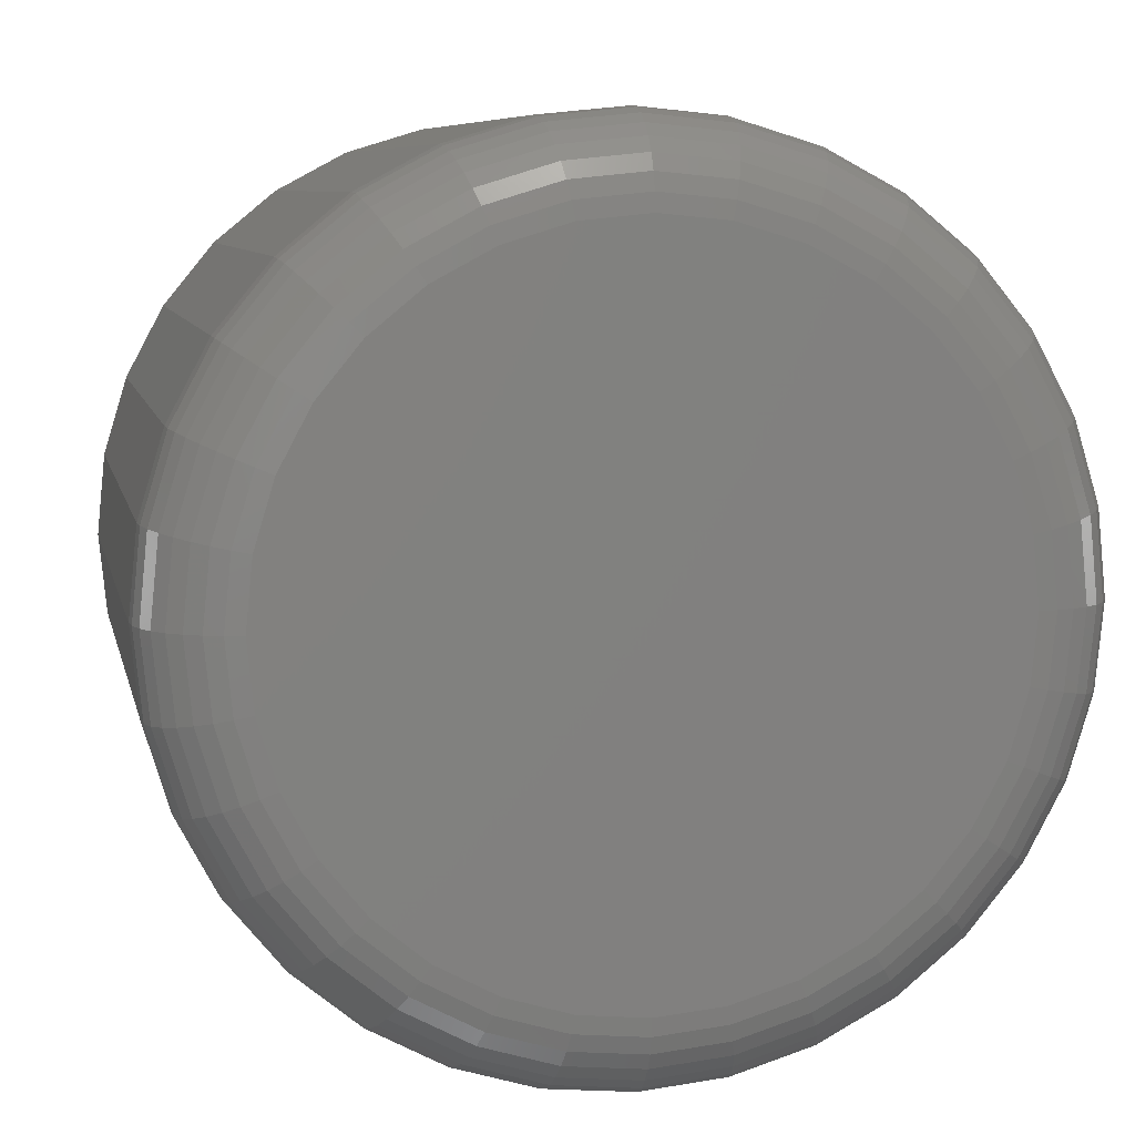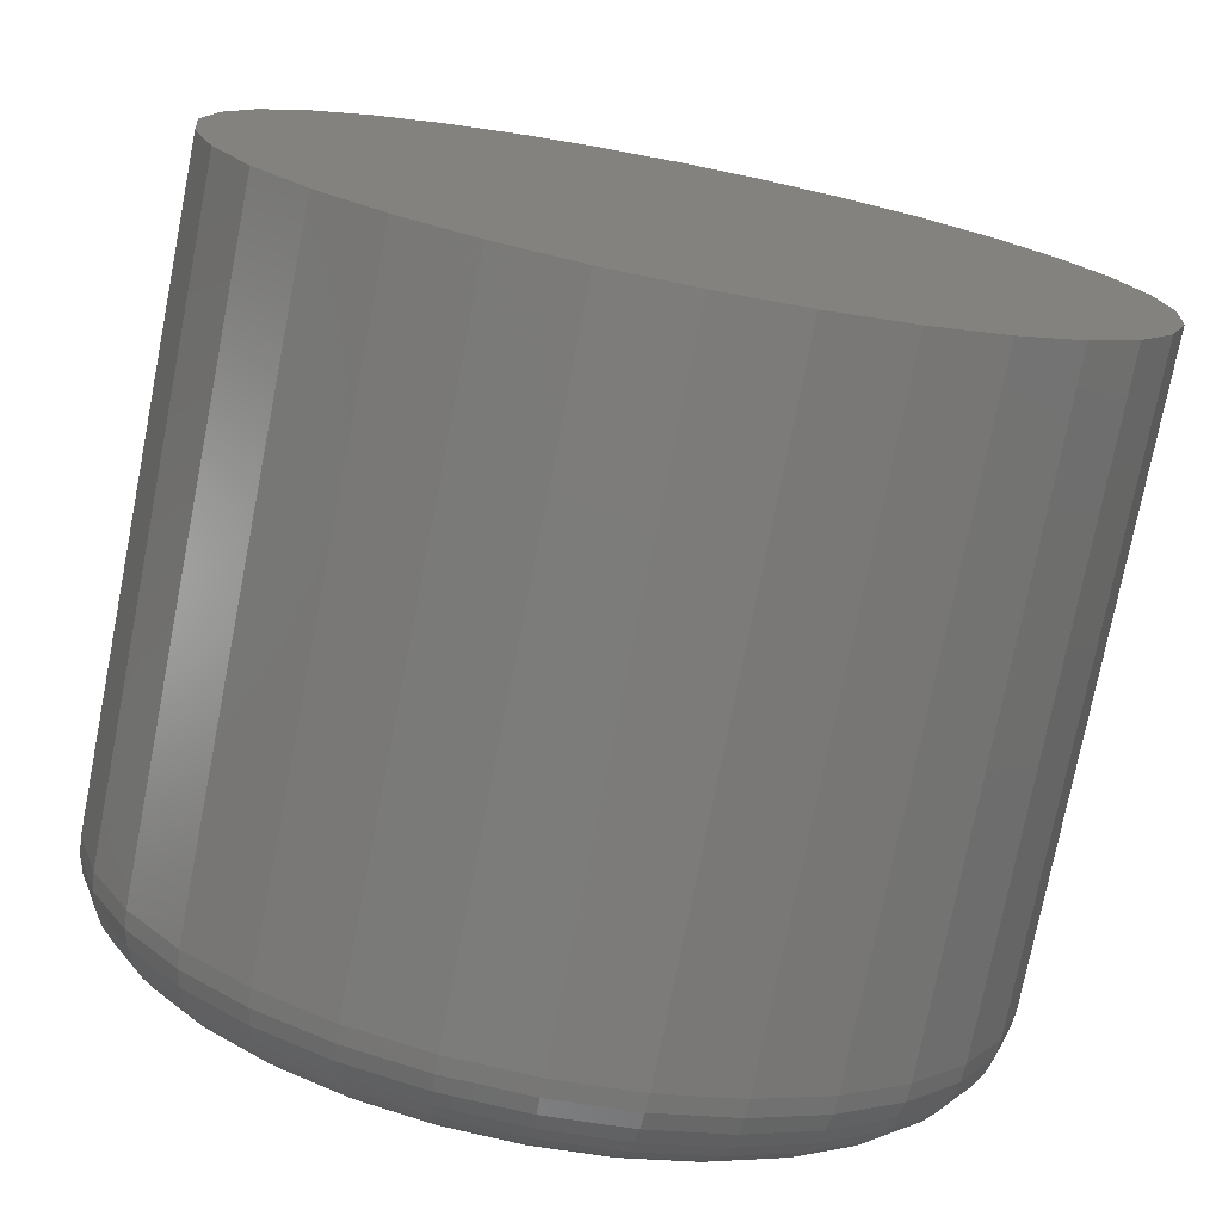
<metadata>
{"format":"stl","ext":"stl","renderer":"f3d","projection":"perspective","resolution":1024,"background":"white","views":[{"elev":7.6,"azim":-11.6,"up":"+Z"},{"elev":-75.6,"azim":168.9,"up":"+Z"}]}
</metadata>
<code>
# stl→obj: 320 verts, 636 faces
v -0.01002 -0.0625 0.05823
v 0.01315 -0.0625 0.05823
v 0.001563 -0.0625 0.05937
v -0.02116 -0.0625 0.05486
v 0.02428 -0.0625 0.05486
v -0.03142 -0.0625 0.04937
v 0.03455 -0.0625 0.04937
v -0.04042 -0.0625 0.04198
v 0.04355 -0.0625 0.04198
v -0.04781 -0.0625 0.03299
v 0.05093 -0.0625 0.03299
v -0.05329 -0.0625 0.02272
v 0.05642 -0.0625 0.02272
v 0.05642 -0.0625 -0.02272
v -0.04781 -0.0625 -0.03299
v 0.05093 -0.0625 -0.03299
v -0.04042 -0.0625 -0.04198
v 0.04355 -0.0625 -0.04198
v -0.03142 -0.0625 -0.04937
v 0.03455 -0.0625 -0.04937
v -0.02116 -0.0625 -0.05486
v 0.02428 -0.0625 -0.05486
v -0.01002 -0.0625 -0.05823
v 0.01315 -0.0625 -0.05823
v 0.001563 -0.0625 -0.05937
v 0.0598 -0.0625 0.01158
v -0.05667 -0.0625 0.01158
v 0.06094 -0.0625 -8.638e-17
v -0.05781 -0.0625 4.818e-17
v 0.0598 -0.0625 -0.01158
v -0.05667 -0.0625 -0.01158
v -0.05329 -0.0625 -0.02272
v 0.07656 0.0625 -1.378e-17
v 0.07656 -0.04688 -9.876e-17
v 0.07512 0.0625 -0.01463
v 0.07512 -0.04688 -0.01463
v 0.07085 0.0625 -0.0287
v 0.07085 -0.04688 -0.0287
v 0.06392 0.0625 -0.04167
v 0.06392 -0.04688 -0.04167
v 0.0546 0.0625 -0.05303
v 0.0546 -0.04688 -0.05303
v 0.04323 0.0625 -0.06236
v 0.04323 -0.04688 -0.06236
v 0.03026 0.0625 -0.06929
v 0.03026 -0.04688 -0.06929
v 0.01619 0.0625 -0.07356
v 0.01619 -0.04688 -0.07356
v 0.001563 0.0625 -0.075
v 0.001563 -0.04688 -0.075
v -0.01307 0.0625 -0.07356
v -0.01307 -0.04688 -0.07356
v -0.02714 0.0625 -0.06929
v -0.02714 -0.04688 -0.06929
v -0.04011 0.0625 -0.06236
v -0.04011 -0.04688 -0.06236
v -0.05147 0.0625 -0.05303
v -0.05147 -0.04688 -0.05303
v -0.0608 0.0625 -0.04167
v -0.0608 -0.04688 -0.04167
v -0.06773 0.0625 -0.0287
v -0.06773 -0.04688 -0.0287
v -0.072 0.0625 -0.01463
v -0.072 -0.04688 -0.01463
v -0.07344 0.0625 4.592e-18
v -0.07344 -0.04688 4.592e-18
v -0.072 0.0625 0.01463
v -0.072 -0.04688 0.01463
v -0.06773 0.0625 0.0287
v -0.06773 -0.04688 0.0287
v -0.0608 0.0625 0.04167
v -0.0608 -0.04688 0.04167
v -0.05147 0.0625 0.05303
v -0.05147 -0.04688 0.05303
v -0.04011 0.0625 0.06236
v -0.04011 -0.04688 0.06236
v -0.02714 0.0625 0.06929
v -0.02714 -0.04688 0.06929
v -0.01307 0.0625 0.07356
v -0.01307 -0.04688 0.07356
v 0.001563 0.0625 0.075
v 0.001563 -0.04688 0.075
v 0.01619 0.0625 0.07356
v 0.01619 -0.04688 0.07356
v 0.03026 0.0625 0.06929
v 0.03026 -0.04688 0.06929
v 0.04323 0.0625 0.06236
v 0.04323 -0.04688 0.06236
v 0.0546 0.0625 0.05303
v 0.0546 -0.04688 0.05303
v 0.06392 0.0625 0.04167
v 0.06392 -0.04688 0.04167
v 0.07085 0.0625 0.0287
v 0.07085 -0.04688 0.0287
v 0.07512 0.0625 0.01463
v 0.07512 -0.04688 0.01463
v -0.06086 -0.0622 2.776e-17
v -0.05966 -0.0622 0.01218
v -0.06379 -0.06131 2.776e-17
v -0.06254 -0.06131 0.01275
v -0.06649 -0.05987 2.776e-17
v -0.06519 -0.05987 0.01328
v -0.06886 -0.05792 3.123e-17
v -0.06751 -0.05792 0.01374
v -0.0708 -0.05556 2.776e-17
v -0.06941 -0.05556 0.01412
v -0.07225 -0.05285 3.469e-17
v -0.07083 -0.05285 0.0144
v -0.07314 -0.04992 4.163e-17
v -0.0717 -0.04992 0.01457
v 0.06279 -0.0622 0.01218
v 0.06399 -0.0622 -1.145e-16
v 0.06566 -0.06131 0.01275
v 0.06692 -0.06131 -1.145e-16
v 0.06831 -0.05987 0.01328
v 0.06962 -0.05987 -1.18e-16
v 0.07063 -0.05792 0.01374
v 0.07199 -0.05792 -1.249e-16
v 0.07254 -0.05556 0.01412
v 0.07393 -0.05556 -1.318e-16
v 0.07395 -0.05285 0.0144
v 0.07537 -0.05285 -1.388e-16
v 0.07483 -0.04992 0.01457
v 0.07626 -0.04992 -1.318e-16
v 0.05923 -0.0622 0.02389
v 0.06194 -0.06131 0.02501
v 0.06444 -0.05987 0.02604
v 0.06663 -0.05792 0.02695
v 0.06842 -0.05556 0.02769
v 0.06975 -0.05285 0.02825
v 0.07058 -0.04992 0.02859
v 0.05347 -0.0622 0.03468
v 0.0559 -0.06131 0.03631
v 0.05815 -0.05987 0.03781
v 0.06012 -0.05792 0.03913
v 0.06173 -0.05556 0.0402
v 0.06293 -0.05285 0.04101
v 0.06367 -0.04992 0.0415
v 0.0457 -0.0622 0.04414
v 0.04778 -0.06131 0.04621
v 0.04969 -0.05987 0.04812
v 0.05136 -0.05792 0.0498
v 0.05273 -0.05556 0.05117
v 0.05375 -0.05285 0.05219
v 0.05438 -0.04992 0.05282
v 0.03624 -0.0622 0.0519
v 0.03787 -0.06131 0.05434
v 0.03937 -0.05987 0.05659
v 0.04069 -0.05792 0.05856
v 0.04177 -0.05556 0.06017
v 0.04257 -0.05285 0.06137
v 0.04306 -0.04992 0.06211
v 0.02545 -0.0622 0.05767
v 0.02657 -0.06131 0.06038
v 0.02761 -0.05987 0.06288
v 0.02851 -0.05792 0.06506
v 0.02926 -0.05556 0.06686
v 0.02981 -0.05285 0.06819
v 0.03015 -0.04992 0.06901
v 0.01374 -0.0622 0.06122
v 0.01431 -0.06131 0.0641
v 0.01484 -0.05987 0.06675
v 0.0153 -0.05792 0.06907
v 0.01568 -0.05556 0.07098
v 0.01596 -0.05285 0.07239
v 0.01614 -0.04992 0.07326
v 0.001563 -0.0622 0.06242
v 0.001563 -0.06131 0.06535
v 0.001563 -0.05987 0.06806
v 0.001563 -0.05792 0.07042
v 0.001563 -0.05556 0.07237
v 0.001563 -0.05285 0.07381
v 0.001563 -0.04992 0.0747
v -0.01062 -0.0622 0.06122
v -0.01119 -0.06131 0.0641
v -0.01171 -0.05987 0.06675
v -0.01218 -0.05792 0.06907
v -0.01256 -0.05556 0.07098
v -0.01284 -0.05285 0.07239
v -0.01301 -0.04992 0.07326
v -0.02233 -0.0622 0.05767
v -0.02345 -0.06131 0.06038
v -0.02448 -0.05987 0.06288
v -0.02539 -0.05792 0.06506
v -0.02613 -0.05556 0.06686
v -0.02668 -0.05285 0.06819
v -0.02702 -0.04992 0.06901
v -0.03312 -0.0622 0.0519
v -0.03475 -0.06131 0.05434
v -0.03625 -0.05987 0.05659
v -0.03756 -0.05792 0.05856
v -0.03864 -0.05556 0.06017
v -0.03944 -0.05285 0.06137
v -0.03994 -0.04992 0.06211
v -0.04258 -0.0622 0.04414
v -0.04465 -0.06131 0.04621
v -0.04656 -0.05987 0.04812
v -0.04823 -0.05792 0.0498
v -0.04961 -0.05556 0.05117
v -0.05063 -0.05285 0.05219
v -0.05126 -0.04992 0.05282
v -0.05034 -0.0622 0.03468
v -0.05278 -0.06131 0.03631
v -0.05502 -0.05987 0.03781
v -0.05699 -0.05792 0.03913
v -0.05861 -0.05556 0.0402
v -0.05981 -0.05285 0.04101
v -0.06055 -0.04992 0.0415
v -0.05611 -0.0622 0.02389
v -0.05882 -0.06131 0.02501
v -0.06131 -0.05987 0.02604
v -0.0635 -0.05792 0.02695
v -0.0653 -0.05556 0.02769
v -0.06663 -0.05285 0.02825
v -0.06745 -0.04992 0.02859
v 0.06279 -0.0622 -0.01218
v 0.06566 -0.06131 -0.01275
v 0.06831 -0.05987 -0.01328
v 0.07063 -0.05792 -0.01374
v 0.07254 -0.05556 -0.01412
v 0.07395 -0.05285 -0.0144
v 0.07483 -0.04992 -0.01457
v -0.05966 -0.0622 -0.01218
v -0.06254 -0.06131 -0.01275
v -0.06519 -0.05987 -0.01328
v -0.06751 -0.05792 -0.01374
v -0.06941 -0.05556 -0.01412
v -0.07083 -0.05285 -0.0144
v -0.0717 -0.04992 -0.01457
v -0.05611 -0.0622 -0.02389
v -0.05882 -0.06131 -0.02501
v -0.06131 -0.05987 -0.02604
v -0.0635 -0.05792 -0.02695
v -0.0653 -0.05556 -0.02769
v -0.06663 -0.05285 -0.02825
v -0.06745 -0.04992 -0.02859
v -0.05034 -0.0622 -0.03468
v -0.05278 -0.06131 -0.03631
v -0.05502 -0.05987 -0.03781
v -0.05699 -0.05792 -0.03913
v -0.05861 -0.05556 -0.0402
v -0.05981 -0.05285 -0.04101
v -0.06055 -0.04992 -0.0415
v -0.04258 -0.0622 -0.04414
v -0.04465 -0.06131 -0.04621
v -0.04656 -0.05987 -0.04812
v -0.04823 -0.05792 -0.0498
v -0.04961 -0.05556 -0.05117
v -0.05063 -0.05285 -0.05219
v -0.05126 -0.04992 -0.05282
v -0.03312 -0.0622 -0.0519
v -0.03475 -0.06131 -0.05434
v -0.03625 -0.05987 -0.05659
v -0.03756 -0.05792 -0.05856
v -0.03864 -0.05556 -0.06017
v -0.03944 -0.05285 -0.06137
v -0.03994 -0.04992 -0.06211
v -0.02233 -0.0622 -0.05767
v -0.02345 -0.06131 -0.06038
v -0.02448 -0.05987 -0.06288
v -0.02539 -0.05792 -0.06506
v -0.02613 -0.05556 -0.06686
v -0.02668 -0.05285 -0.06819
v -0.02702 -0.04992 -0.06901
v -0.01062 -0.0622 -0.06122
v -0.01119 -0.06131 -0.0641
v -0.01171 -0.05987 -0.06675
v -0.01218 -0.05792 -0.06907
v -0.01256 -0.05556 -0.07098
v -0.01284 -0.05285 -0.07239
v -0.01301 -0.04992 -0.07326
v 0.001563 -0.0622 -0.06242
v 0.001563 -0.06131 -0.06535
v 0.001563 -0.05987 -0.06806
v 0.001563 -0.05792 -0.07042
v 0.001563 -0.05556 -0.07237
v 0.001563 -0.05285 -0.07381
v 0.001563 -0.04992 -0.0747
v 0.01374 -0.0622 -0.06122
v 0.01431 -0.06131 -0.0641
v 0.01484 -0.05987 -0.06675
v 0.0153 -0.05792 -0.06907
v 0.01568 -0.05556 -0.07098
v 0.01596 -0.05285 -0.07239
v 0.01614 -0.04992 -0.07326
v 0.02545 -0.0622 -0.05767
v 0.02657 -0.06131 -0.06038
v 0.02761 -0.05987 -0.06288
v 0.02851 -0.05792 -0.06506
v 0.02926 -0.05556 -0.06686
v 0.02981 -0.05285 -0.06819
v 0.03015 -0.04992 -0.06901
v 0.03624 -0.0622 -0.0519
v 0.03787 -0.06131 -0.05434
v 0.03937 -0.05987 -0.05659
v 0.04069 -0.05792 -0.05856
v 0.04177 -0.05556 -0.06017
v 0.04257 -0.05285 -0.06137
v 0.04306 -0.04992 -0.06211
v 0.0457 -0.0622 -0.04414
v 0.04778 -0.06131 -0.04621
v 0.04969 -0.05987 -0.04812
v 0.05136 -0.05792 -0.0498
v 0.05273 -0.05556 -0.05117
v 0.05375 -0.05285 -0.05219
v 0.05438 -0.04992 -0.05282
v 0.05347 -0.0622 -0.03468
v 0.0559 -0.06131 -0.03631
v 0.05815 -0.05987 -0.03781
v 0.06012 -0.05792 -0.03913
v 0.06173 -0.05556 -0.0402
v 0.06293 -0.05285 -0.04101
v 0.06367 -0.04992 -0.0415
v 0.05923 -0.0622 -0.02389
v 0.06194 -0.06131 -0.02501
v 0.06444 -0.05987 -0.02604
v 0.06663 -0.05792 -0.02695
v 0.06842 -0.05556 -0.02769
v 0.06975 -0.05285 -0.02825
v 0.07058 -0.04992 -0.02859
f 1 2 3
f 2 1 4
f 2 4 5
f 5 4 6
f 5 6 7
f 7 6 8
f 7 8 9
f 9 8 10
f 9 10 11
f 11 10 12
f 11 12 13
f 14 15 16
f 16 15 17
f 16 17 18
f 18 17 19
f 18 19 20
f 20 19 21
f 20 21 22
f 22 21 23
f 22 23 24
f 24 23 25
f 13 12 26
f 26 12 27
f 26 27 28
f 28 27 29
f 28 29 30
f 30 29 31
f 30 31 14
f 14 31 32
f 14 32 15
f 33 34 35
f 35 34 36
f 35 36 37
f 37 36 38
f 37 38 39
f 39 38 40
f 39 40 41
f 41 40 42
f 41 42 43
f 43 42 44
f 43 44 45
f 45 44 46
f 45 46 47
f 47 46 48
f 47 48 49
f 49 48 50
f 49 50 51
f 51 50 52
f 51 52 53
f 53 52 54
f 53 54 55
f 55 54 56
f 55 56 57
f 57 56 58
f 57 58 59
f 59 58 60
f 59 60 61
f 61 60 62
f 61 62 63
f 63 62 64
f 63 64 65
f 65 64 66
f 65 66 67
f 67 66 68
f 67 68 69
f 69 68 70
f 69 70 71
f 71 70 72
f 71 72 73
f 73 72 74
f 73 74 75
f 75 74 76
f 75 76 77
f 77 76 78
f 77 78 79
f 79 78 80
f 79 80 81
f 81 80 82
f 81 82 83
f 83 82 84
f 83 84 85
f 85 84 86
f 85 86 87
f 87 86 88
f 87 88 89
f 89 88 90
f 89 90 91
f 91 90 92
f 91 92 93
f 93 92 94
f 93 94 95
f 95 94 96
f 95 96 33
f 33 96 34
f 29 27 97
f 97 27 98
f 97 98 99
f 99 98 100
f 99 100 101
f 101 100 102
f 101 102 103
f 103 102 104
f 103 104 105
f 105 104 106
f 105 106 107
f 107 106 108
f 107 108 109
f 109 108 110
f 109 110 66
f 66 110 68
f 26 28 111
f 111 28 112
f 111 112 113
f 113 112 114
f 113 114 115
f 115 114 116
f 115 116 117
f 117 116 118
f 117 118 119
f 119 118 120
f 119 120 121
f 121 120 122
f 121 122 123
f 123 122 124
f 123 124 96
f 96 124 34
f 13 26 125
f 125 26 111
f 125 111 126
f 126 111 113
f 126 113 127
f 127 113 115
f 127 115 128
f 128 115 117
f 128 117 129
f 129 117 119
f 129 119 130
f 130 119 121
f 130 121 131
f 131 121 123
f 131 123 94
f 94 123 96
f 11 13 132
f 132 13 125
f 132 125 133
f 133 125 126
f 133 126 134
f 134 126 127
f 134 127 135
f 135 127 128
f 135 128 136
f 136 128 129
f 136 129 137
f 137 129 130
f 137 130 138
f 138 130 131
f 138 131 92
f 92 131 94
f 9 11 139
f 139 11 132
f 139 132 140
f 140 132 133
f 140 133 141
f 141 133 134
f 141 134 142
f 142 134 135
f 142 135 143
f 143 135 136
f 143 136 144
f 144 136 137
f 144 137 145
f 145 137 138
f 145 138 90
f 90 138 92
f 7 9 146
f 146 9 139
f 146 139 147
f 147 139 140
f 147 140 148
f 148 140 141
f 148 141 149
f 149 141 142
f 149 142 150
f 150 142 143
f 150 143 151
f 151 143 144
f 151 144 152
f 152 144 145
f 152 145 88
f 88 145 90
f 5 7 153
f 153 7 146
f 153 146 154
f 154 146 147
f 154 147 155
f 155 147 148
f 155 148 156
f 156 148 149
f 156 149 157
f 157 149 150
f 157 150 158
f 158 150 151
f 158 151 159
f 159 151 152
f 159 152 86
f 86 152 88
f 2 5 160
f 160 5 153
f 160 153 161
f 161 153 154
f 161 154 162
f 162 154 155
f 162 155 163
f 163 155 156
f 163 156 164
f 164 156 157
f 164 157 165
f 165 157 158
f 165 158 166
f 166 158 159
f 166 159 84
f 84 159 86
f 3 2 167
f 167 2 160
f 167 160 168
f 168 160 161
f 168 161 169
f 169 161 162
f 169 162 170
f 170 162 163
f 170 163 171
f 171 163 164
f 171 164 172
f 172 164 165
f 172 165 173
f 173 165 166
f 173 166 82
f 82 166 84
f 1 3 174
f 174 3 167
f 174 167 175
f 175 167 168
f 175 168 176
f 176 168 169
f 176 169 177
f 177 169 170
f 177 170 178
f 178 170 171
f 178 171 179
f 179 171 172
f 179 172 180
f 180 172 173
f 180 173 80
f 80 173 82
f 4 1 181
f 181 1 174
f 181 174 182
f 182 174 175
f 182 175 183
f 183 175 176
f 183 176 184
f 184 176 177
f 184 177 185
f 185 177 178
f 185 178 186
f 186 178 179
f 186 179 187
f 187 179 180
f 187 180 78
f 78 180 80
f 6 4 188
f 188 4 181
f 188 181 189
f 189 181 182
f 189 182 190
f 190 182 183
f 190 183 191
f 191 183 184
f 191 184 192
f 192 184 185
f 192 185 193
f 193 185 186
f 193 186 194
f 194 186 187
f 194 187 76
f 76 187 78
f 8 6 195
f 195 6 188
f 195 188 196
f 196 188 189
f 196 189 197
f 197 189 190
f 197 190 198
f 198 190 191
f 198 191 199
f 199 191 192
f 199 192 200
f 200 192 193
f 200 193 201
f 201 193 194
f 201 194 74
f 74 194 76
f 10 8 202
f 202 8 195
f 202 195 203
f 203 195 196
f 203 196 204
f 204 196 197
f 204 197 205
f 205 197 198
f 205 198 206
f 206 198 199
f 206 199 207
f 207 199 200
f 207 200 208
f 208 200 201
f 208 201 72
f 72 201 74
f 12 10 209
f 209 10 202
f 209 202 210
f 210 202 203
f 210 203 211
f 211 203 204
f 211 204 212
f 212 204 205
f 212 205 213
f 213 205 206
f 213 206 214
f 214 206 207
f 214 207 215
f 215 207 208
f 215 208 70
f 70 208 72
f 27 12 98
f 98 12 209
f 98 209 100
f 100 209 210
f 100 210 102
f 102 210 211
f 102 211 104
f 104 211 212
f 104 212 106
f 106 212 213
f 106 213 108
f 108 213 214
f 108 214 110
f 110 214 215
f 110 215 68
f 68 215 70
f 28 30 112
f 112 30 216
f 112 216 114
f 114 216 217
f 114 217 116
f 116 217 218
f 116 218 118
f 118 218 219
f 118 219 120
f 120 219 220
f 120 220 122
f 122 220 221
f 122 221 124
f 124 221 222
f 124 222 34
f 34 222 36
f 31 29 223
f 223 29 97
f 223 97 224
f 224 97 99
f 224 99 225
f 225 99 101
f 225 101 226
f 226 101 103
f 226 103 227
f 227 103 105
f 227 105 228
f 228 105 107
f 228 107 229
f 229 107 109
f 229 109 64
f 64 109 66
f 32 31 230
f 230 31 223
f 230 223 231
f 231 223 224
f 231 224 232
f 232 224 225
f 232 225 233
f 233 225 226
f 233 226 234
f 234 226 227
f 234 227 235
f 235 227 228
f 235 228 236
f 236 228 229
f 236 229 62
f 62 229 64
f 15 32 237
f 237 32 230
f 237 230 238
f 238 230 231
f 238 231 239
f 239 231 232
f 239 232 240
f 240 232 233
f 240 233 241
f 241 233 234
f 241 234 242
f 242 234 235
f 242 235 243
f 243 235 236
f 243 236 60
f 60 236 62
f 17 15 244
f 244 15 237
f 244 237 245
f 245 237 238
f 245 238 246
f 246 238 239
f 246 239 247
f 247 239 240
f 247 240 248
f 248 240 241
f 248 241 249
f 249 241 242
f 249 242 250
f 250 242 243
f 250 243 58
f 58 243 60
f 19 17 251
f 251 17 244
f 251 244 252
f 252 244 245
f 252 245 253
f 253 245 246
f 253 246 254
f 254 246 247
f 254 247 255
f 255 247 248
f 255 248 256
f 256 248 249
f 256 249 257
f 257 249 250
f 257 250 56
f 56 250 58
f 21 19 258
f 258 19 251
f 258 251 259
f 259 251 252
f 259 252 260
f 260 252 253
f 260 253 261
f 261 253 254
f 261 254 262
f 262 254 255
f 262 255 263
f 263 255 256
f 263 256 264
f 264 256 257
f 264 257 54
f 54 257 56
f 23 21 265
f 265 21 258
f 265 258 266
f 266 258 259
f 266 259 267
f 267 259 260
f 267 260 268
f 268 260 261
f 268 261 269
f 269 261 262
f 269 262 270
f 270 262 263
f 270 263 271
f 271 263 264
f 271 264 52
f 52 264 54
f 25 23 272
f 272 23 265
f 272 265 273
f 273 265 266
f 273 266 274
f 274 266 267
f 274 267 275
f 275 267 268
f 275 268 276
f 276 268 269
f 276 269 277
f 277 269 270
f 277 270 278
f 278 270 271
f 278 271 50
f 50 271 52
f 24 25 279
f 279 25 272
f 279 272 280
f 280 272 273
f 280 273 281
f 281 273 274
f 281 274 282
f 282 274 275
f 282 275 283
f 283 275 276
f 283 276 284
f 284 276 277
f 284 277 285
f 285 277 278
f 285 278 48
f 48 278 50
f 22 24 286
f 286 24 279
f 286 279 287
f 287 279 280
f 287 280 288
f 288 280 281
f 288 281 289
f 289 281 282
f 289 282 290
f 290 282 283
f 290 283 291
f 291 283 284
f 291 284 292
f 292 284 285
f 292 285 46
f 46 285 48
f 20 22 293
f 293 22 286
f 293 286 294
f 294 286 287
f 294 287 295
f 295 287 288
f 295 288 296
f 296 288 289
f 296 289 297
f 297 289 290
f 297 290 298
f 298 290 291
f 298 291 299
f 299 291 292
f 299 292 44
f 44 292 46
f 18 20 300
f 300 20 293
f 300 293 301
f 301 293 294
f 301 294 302
f 302 294 295
f 302 295 303
f 303 295 296
f 303 296 304
f 304 296 297
f 304 297 305
f 305 297 298
f 305 298 306
f 306 298 299
f 306 299 42
f 42 299 44
f 16 18 307
f 307 18 300
f 307 300 308
f 308 300 301
f 308 301 309
f 309 301 302
f 309 302 310
f 310 302 303
f 310 303 311
f 311 303 304
f 311 304 312
f 312 304 305
f 312 305 313
f 313 305 306
f 313 306 40
f 40 306 42
f 14 16 314
f 314 16 307
f 314 307 315
f 315 307 308
f 315 308 316
f 316 308 309
f 316 309 317
f 317 309 310
f 317 310 318
f 318 310 311
f 318 311 319
f 319 311 312
f 319 312 320
f 320 312 313
f 320 313 38
f 38 313 40
f 30 14 216
f 216 14 314
f 216 314 217
f 217 314 315
f 217 315 218
f 218 315 316
f 218 316 219
f 219 316 317
f 219 317 220
f 220 317 318
f 220 318 221
f 221 318 319
f 221 319 222
f 222 319 320
f 222 320 36
f 36 320 38
f 81 83 79
f 77 79 83
f 85 77 83
f 75 77 85
f 87 75 85
f 73 75 87
f 89 73 87
f 43 55 41
f 53 55 43
f 45 53 43
f 51 53 45
f 47 51 45
f 49 51 47
f 55 57 41
f 41 57 59
f 41 59 39
f 39 59 61
f 39 61 37
f 37 61 63
f 37 63 35
f 35 63 65
f 35 65 33
f 33 65 67
f 33 67 95
f 95 67 69
f 95 69 93
f 93 69 71
f 93 71 91
f 91 71 73
f 91 73 89

</code>
